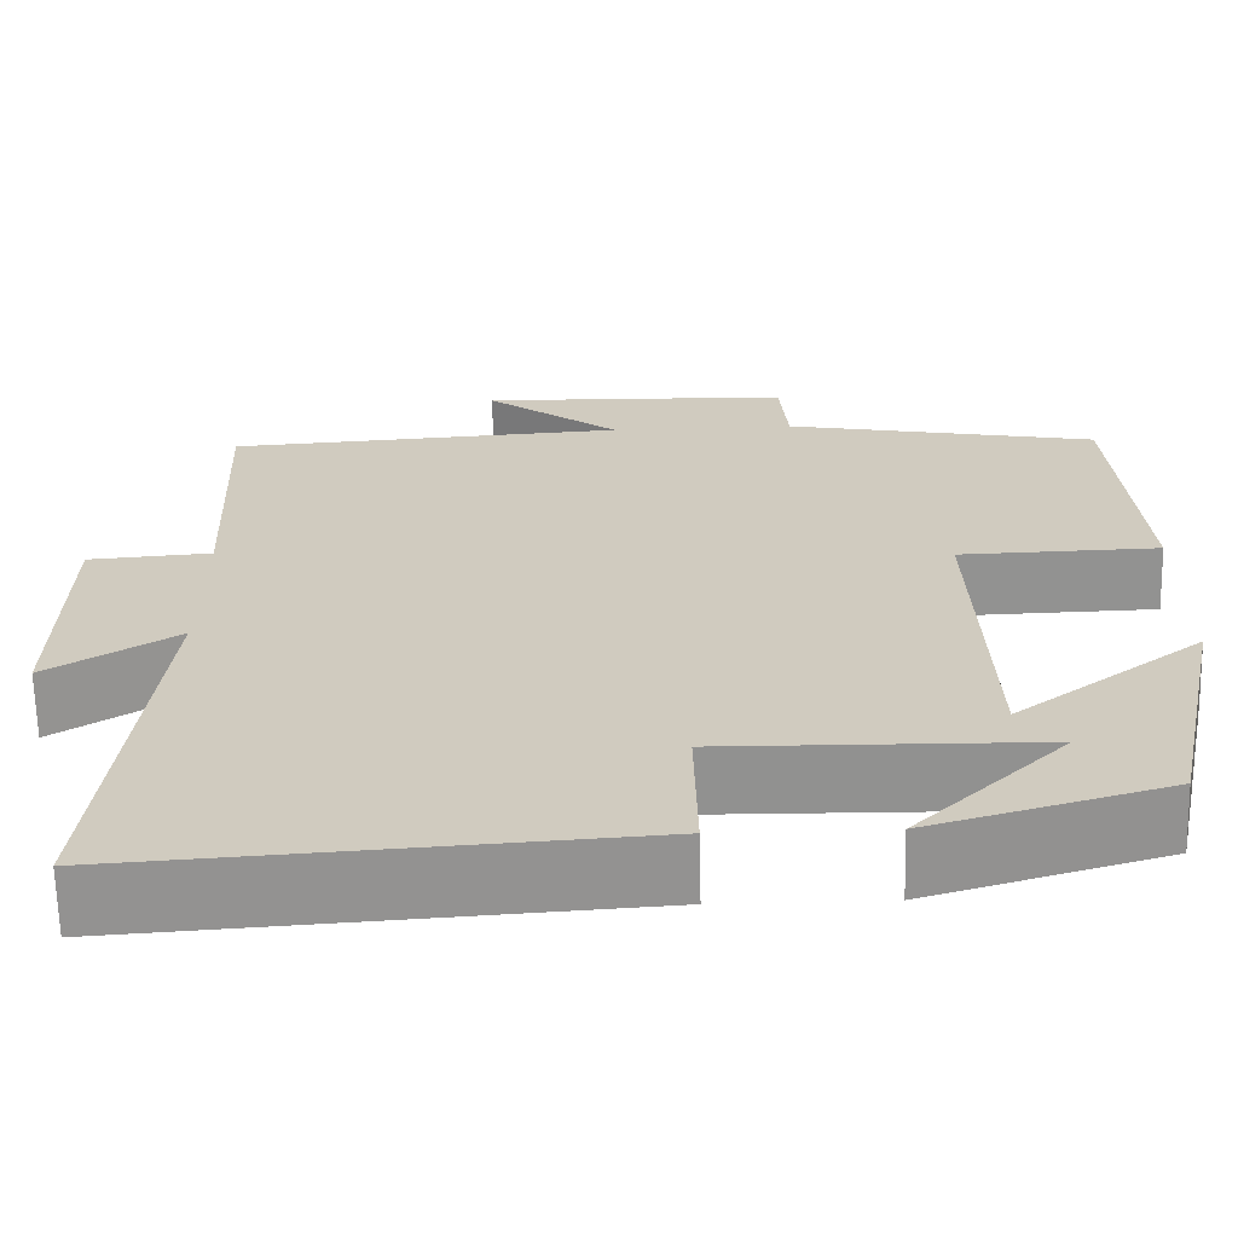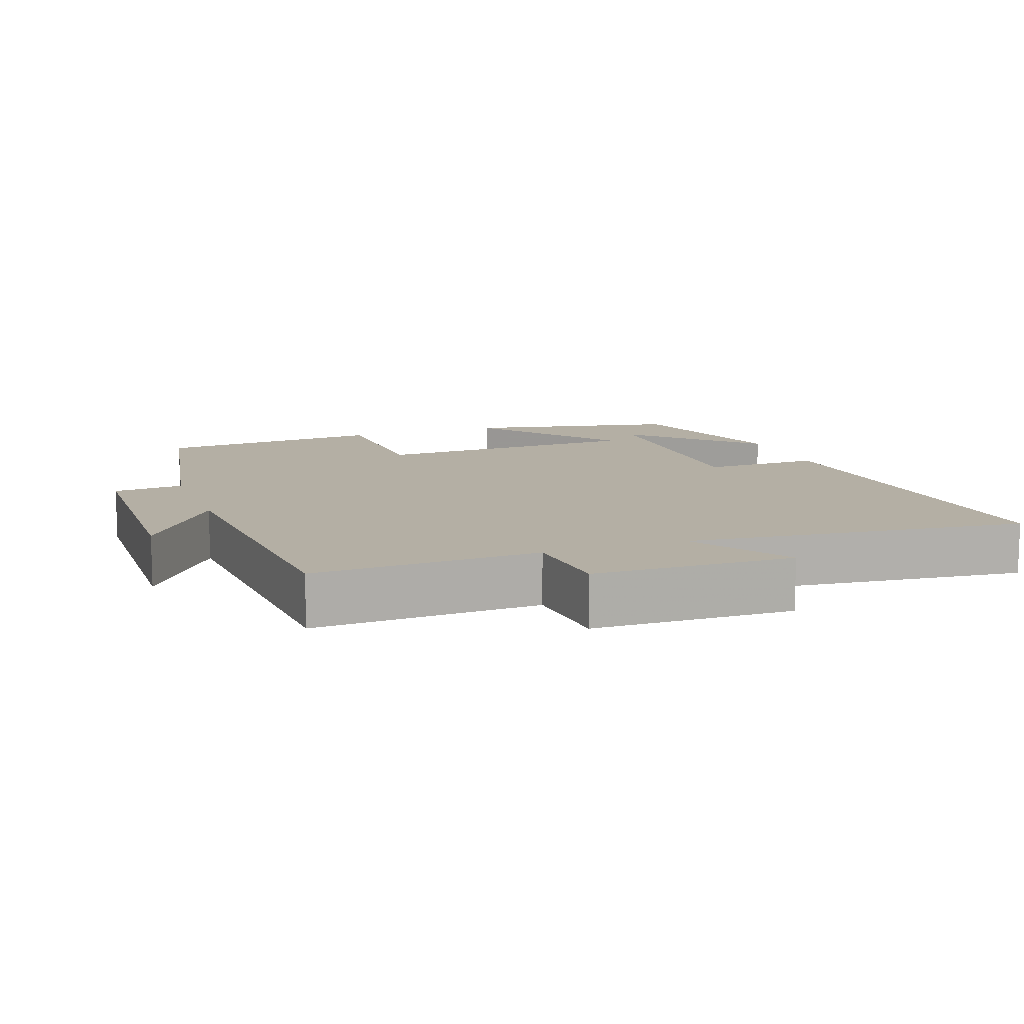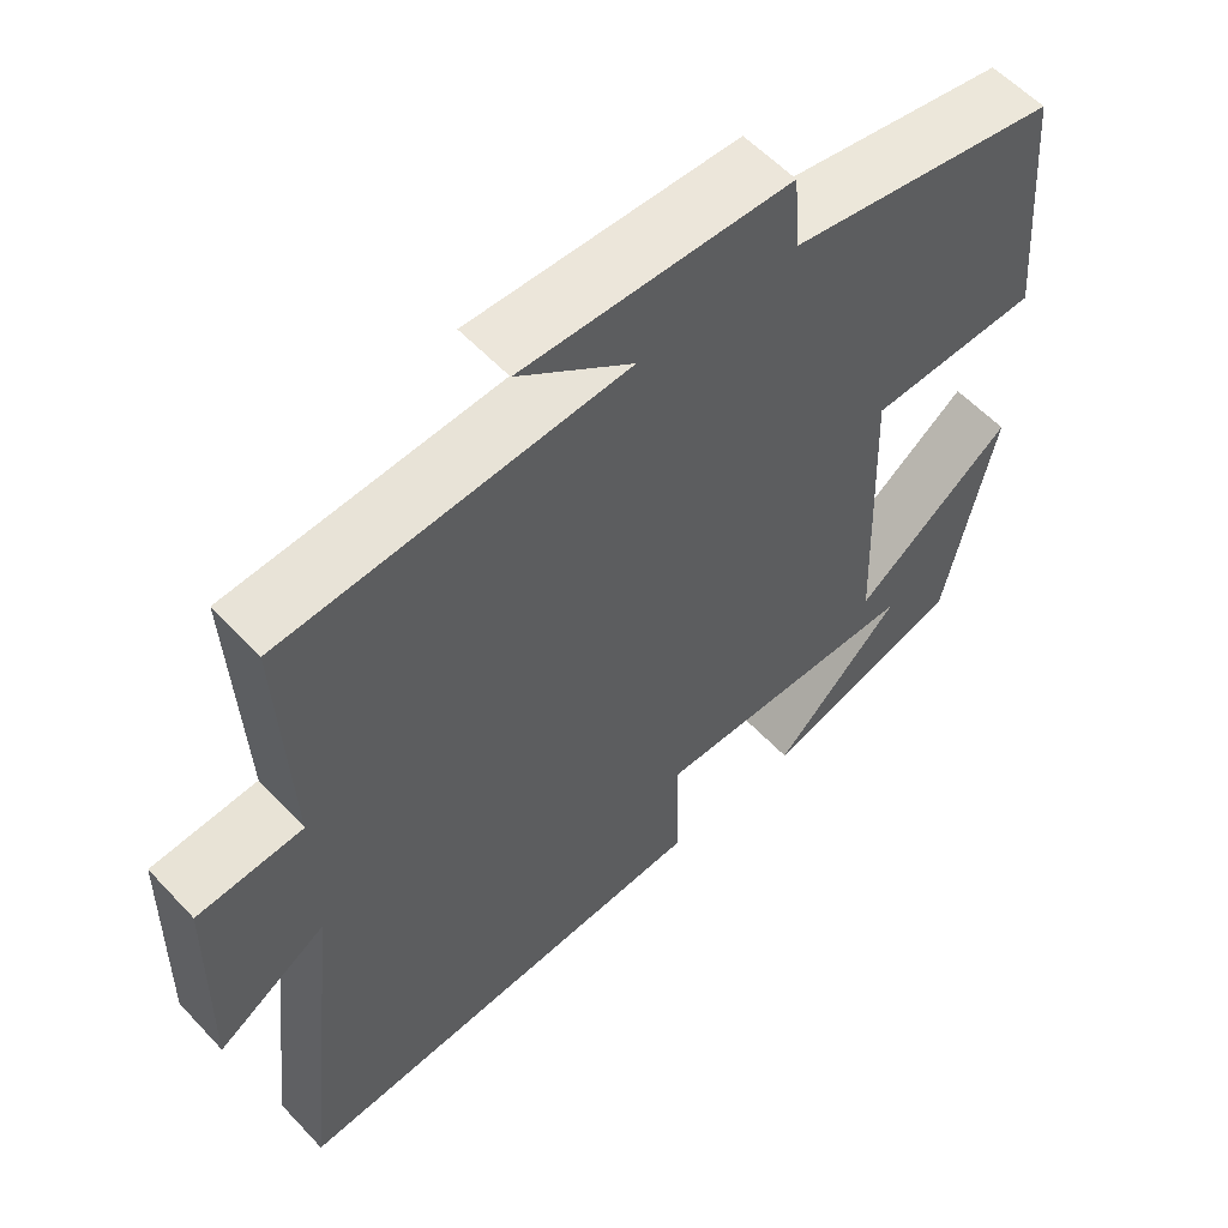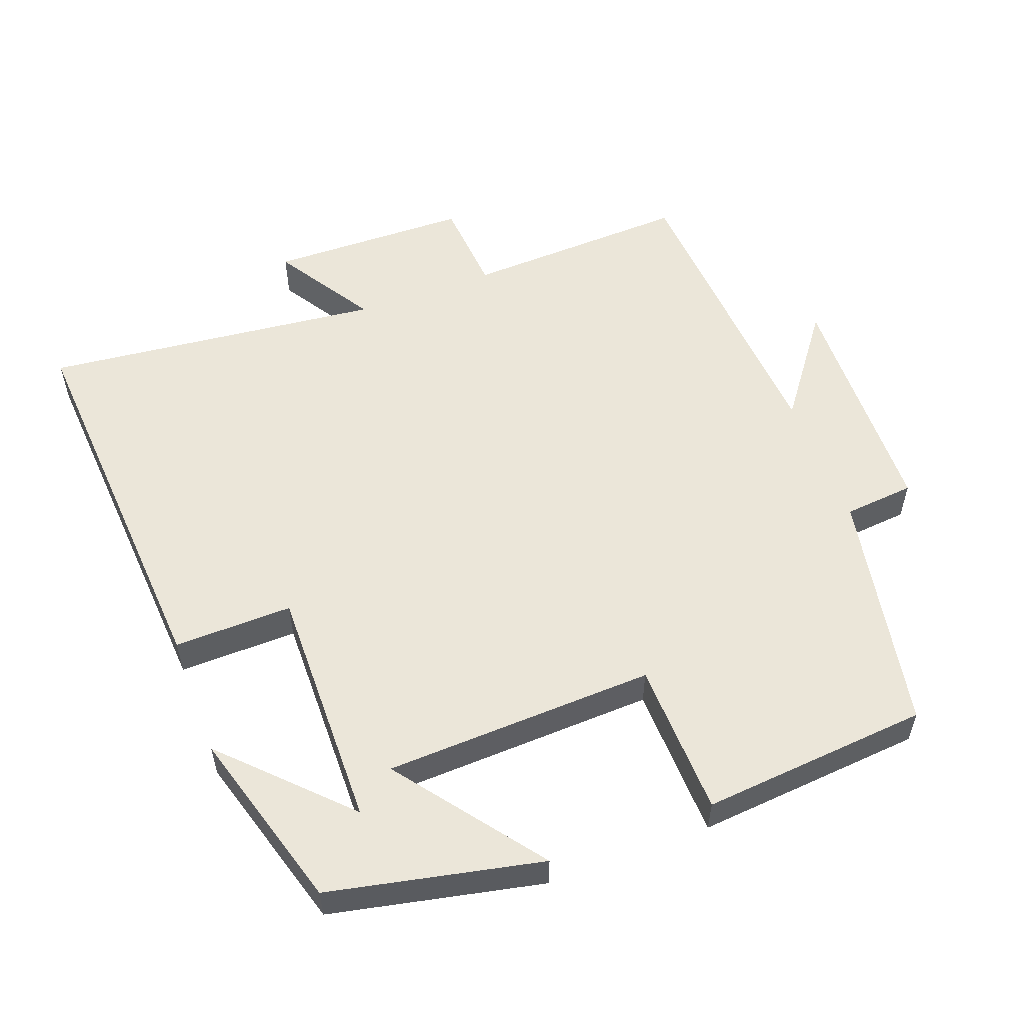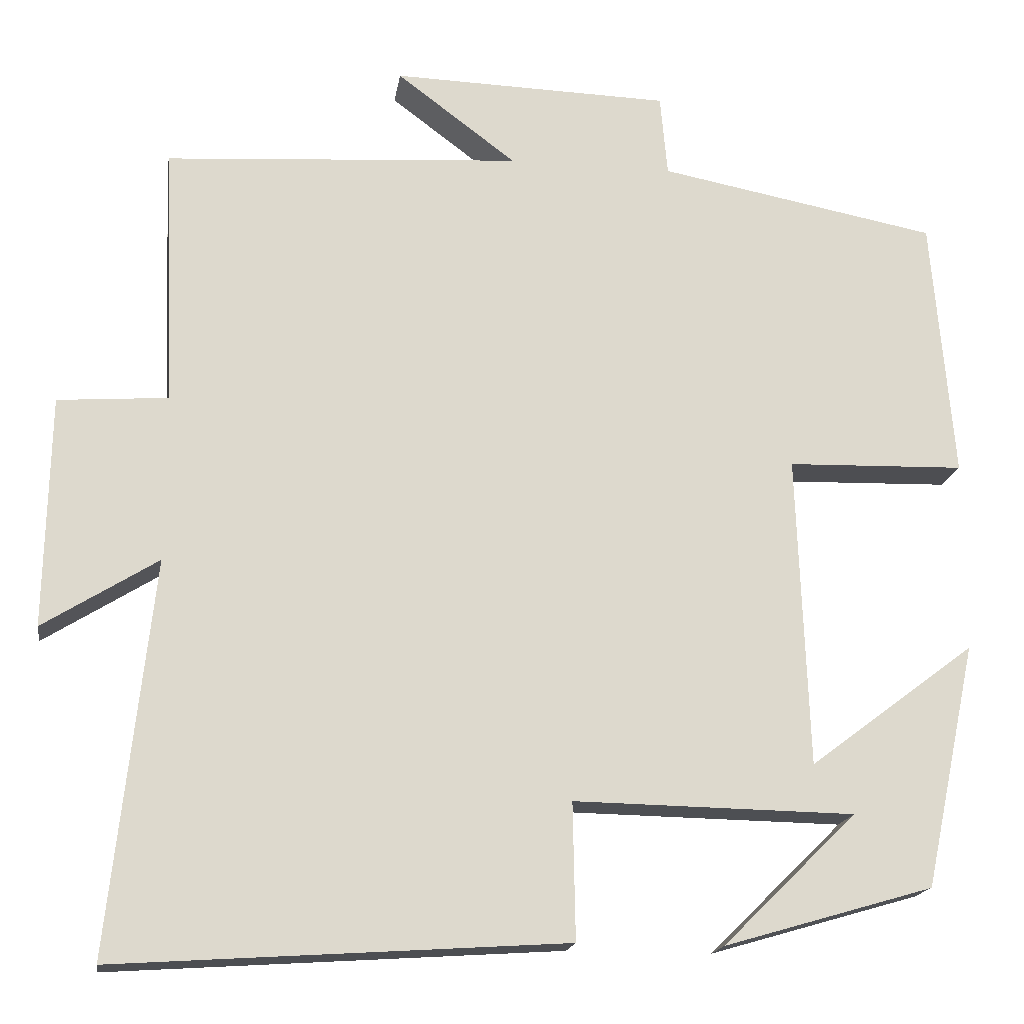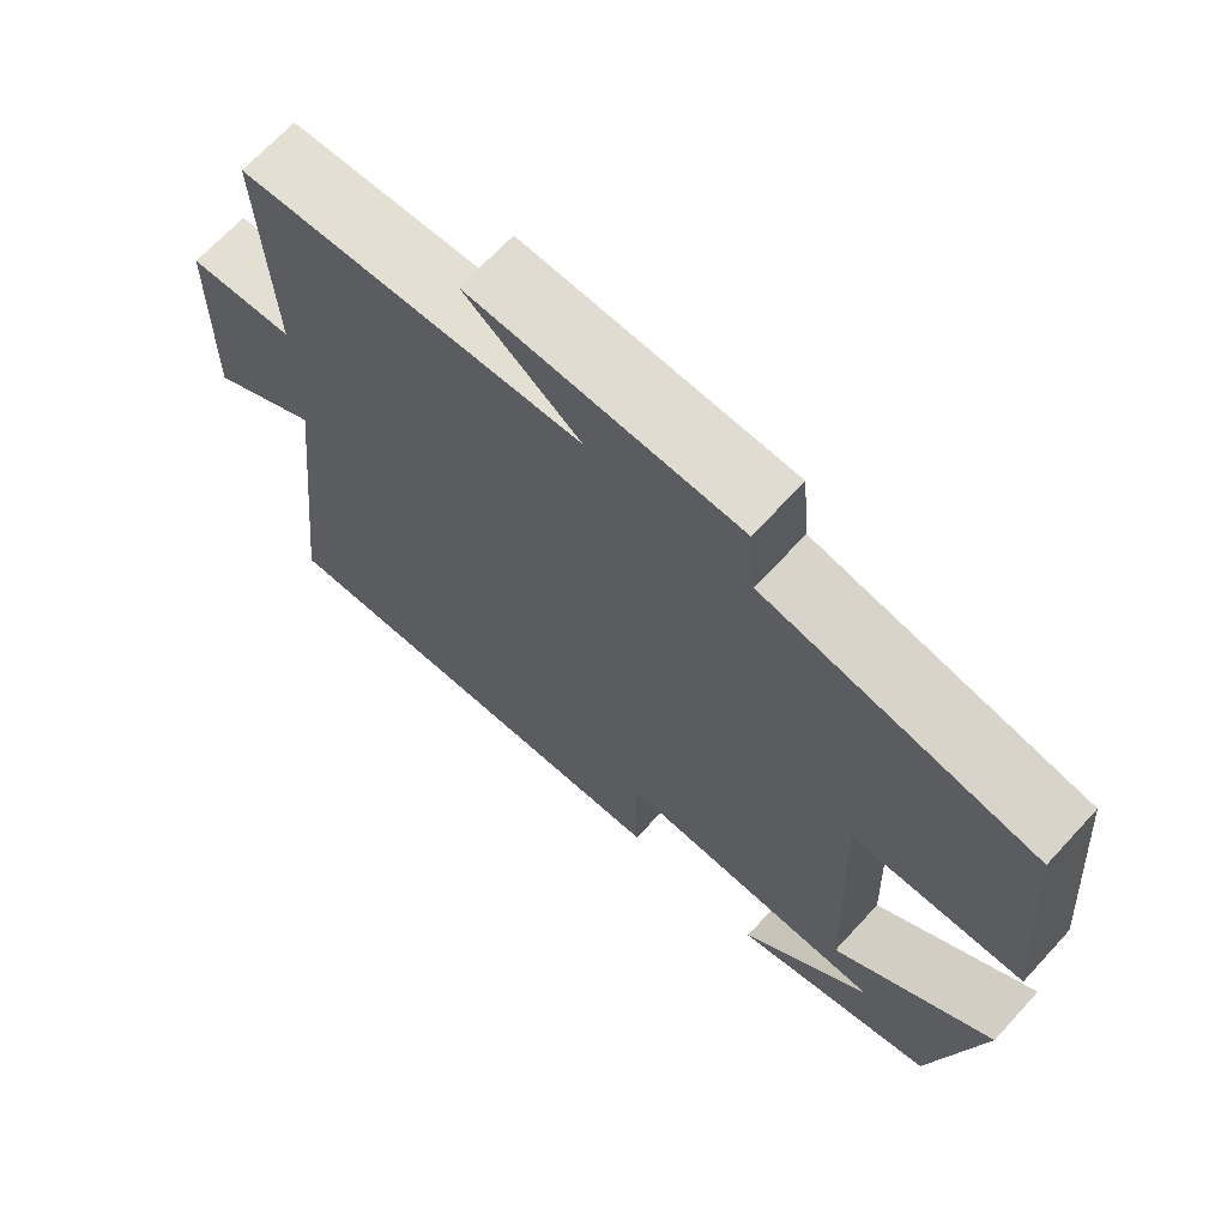
<metadata>
{"format":"obj","ext":"obj","renderer":"f3d","projection":"perspective","resolution":1024,"background":"white","views":[{"elev":-66.0,"azim":-178.7,"up":"+Z"},{"elev":11.3,"azim":69.9,"up":"+Y"},{"elev":57.2,"azim":137.6,"up":"+Z"},{"elev":55.2,"azim":-110.6,"up":"+Y"},{"elev":-17.5,"azim":171.4,"up":"+Z"},{"elev":68.2,"azim":-137.3,"up":"+Z"}]}
</metadata>
<code>
v -0.436 0.07 -0.425
v -0.5 0.07 -0.124
v -0.295 0.07 -0.278
v -0.281 0.07 0.106
v -0.5 0.07 0.112
v -0.473 0.07 0.435
v -0.129 0.07 0.5
v -0.12 0.07 0.6
v 0.222 0.07 0.61
v 0.075 0.07 0.5
v 0.513 0.07 0.472
v 0.5 0.07 0.152
v 0.635 0.07 0.142
v 0.641 0.07 -0.142
v 0.5 0.07 -0.054
v 0.553 0.07 -0.536
v 0 0.07 -0.5
v 0.003 0.07 -0.332
v -0.343 0.07 -0.338
v -0.178 0.07 -0.5
v -0.436 0 -0.425
v -0.5 0 -0.124
v -0.295 0 -0.278
v -0.281 0 0.106
v -0.5 0 0.112
v -0.473 0 0.435
v -0.129 0 0.5
v -0.12 0 0.6
v 0.222 0 0.61
v 0.075 0 0.5
v 0.513 0 0.472
v 0.5 0 0.152
v 0.635 0 0.142
v 0.641 0 -0.142
v 0.5 0 -0.054
v 0.553 0 -0.536
v 0 0 -0.5
v 0.003 0 -0.332
v -0.343 0 -0.338
v -0.178 0 -0.5
f 19 20 1
f 15 16 17 18
f 15 18 19
f 12 13 14 15
f 12 15 19
f 10 11 12
f 7 8 9 10
f 4 5 6 7
f 3 4 7 10
f 19 1 2 3
f 12 19 3
f 3 10 12
f 21 40 39
f 38 37 36 35
f 39 38 35
f 35 34 33 32
f 39 35 32
f 32 31 30
f 30 29 28 27
f 27 26 25 24
f 30 27 24 23
f 23 22 21 39
f 23 39 32
f 32 30 23
f 1 21 22 2
f 2 22 23 3
f 3 23 24 4
f 4 24 25 5
f 5 25 26 6
f 6 26 27 7
f 7 27 28 8
f 8 28 29 9
f 9 29 30 10
f 10 30 31 11
f 11 31 32 12
f 12 32 33 13
f 13 33 34 14
f 14 34 35 15
f 15 35 36 16
f 16 36 37 17
f 17 37 38 18
f 18 38 39 19
f 19 39 40 20
f 20 40 21 1

</code>
